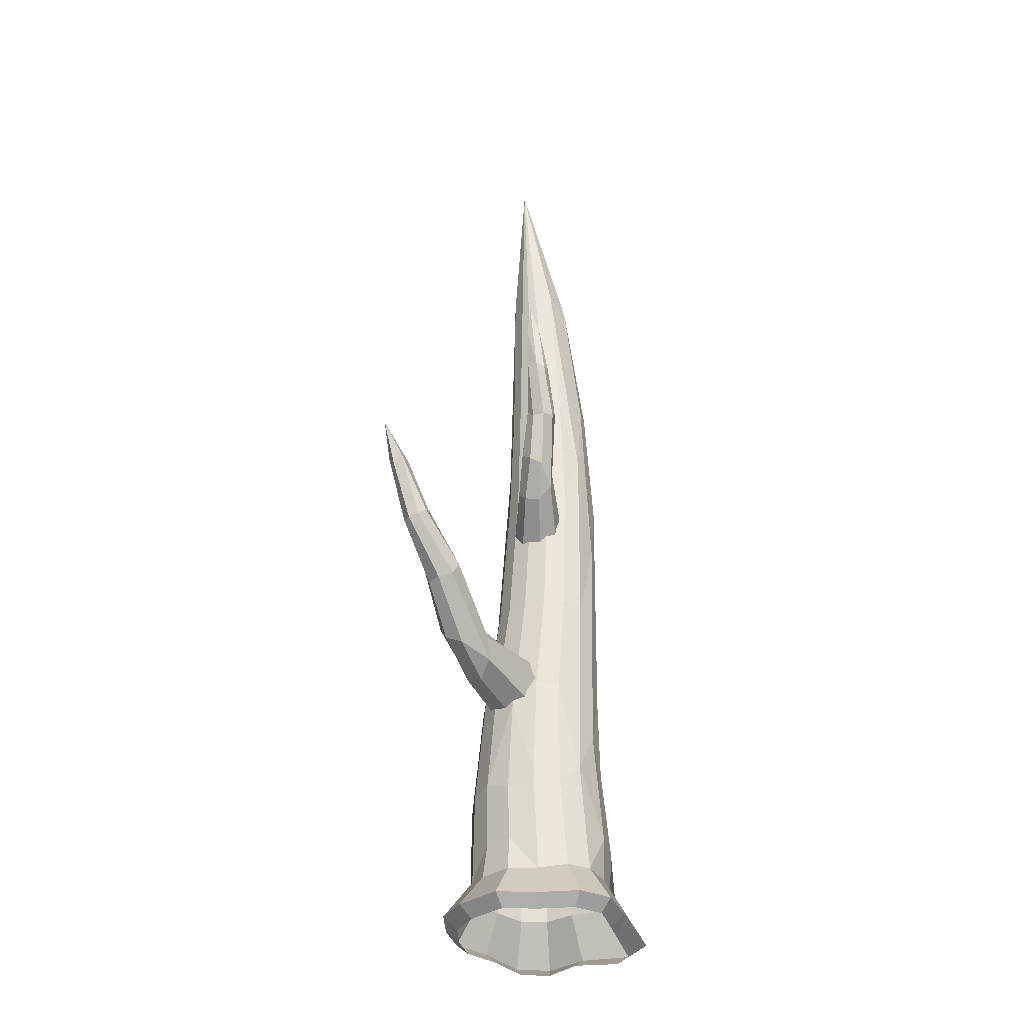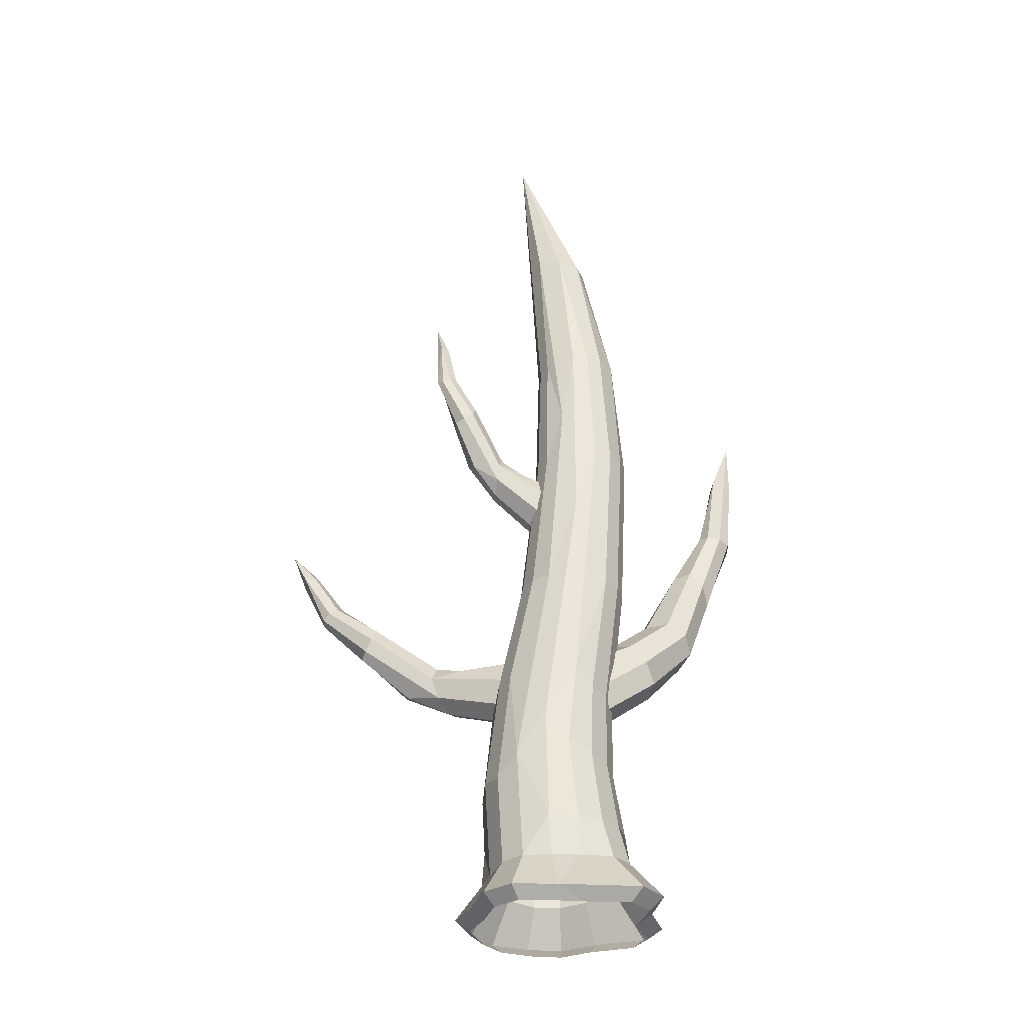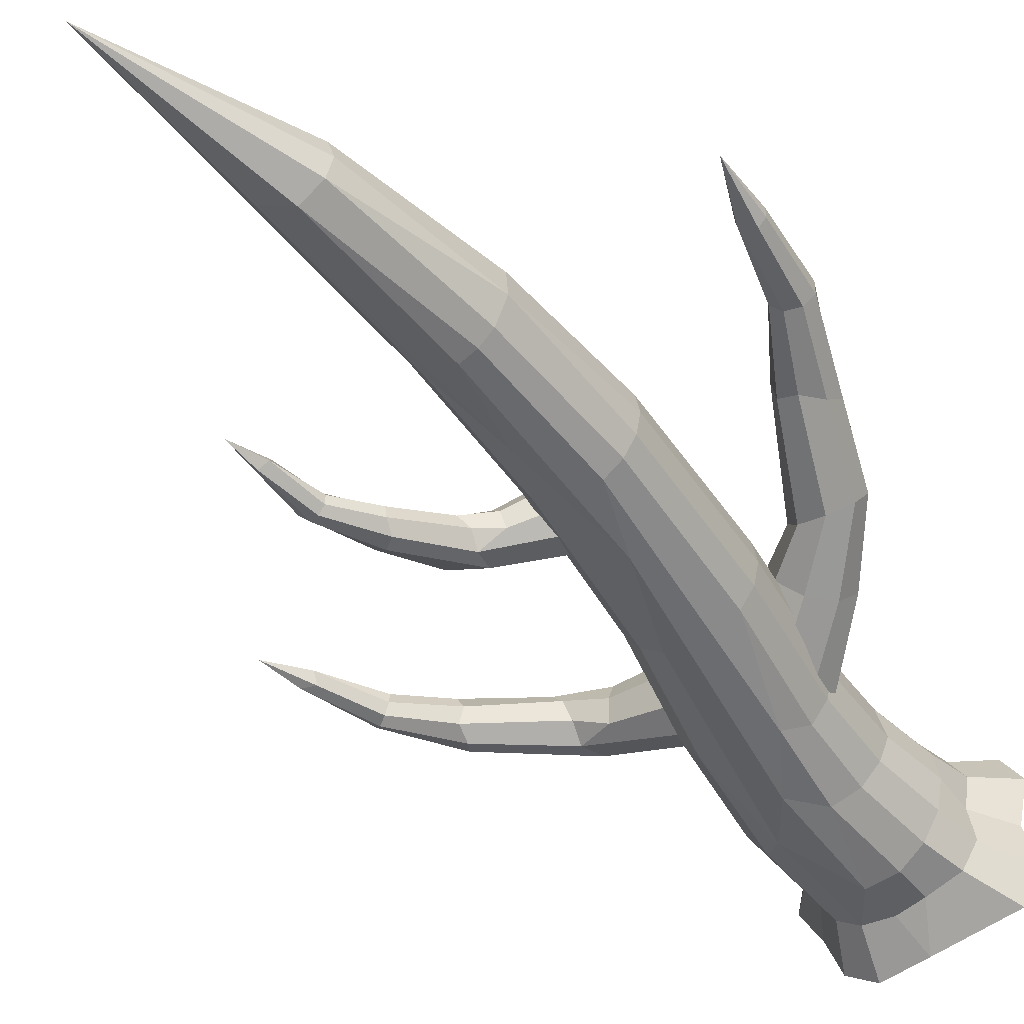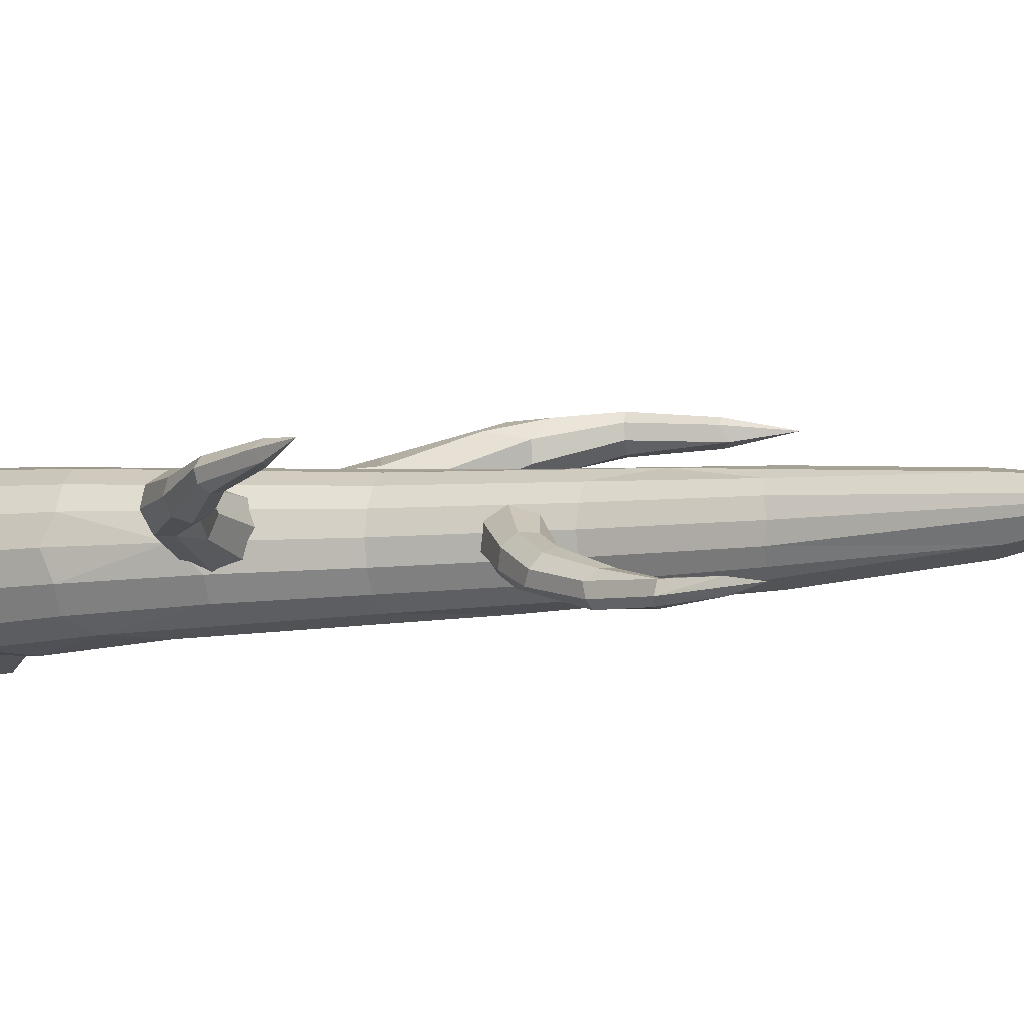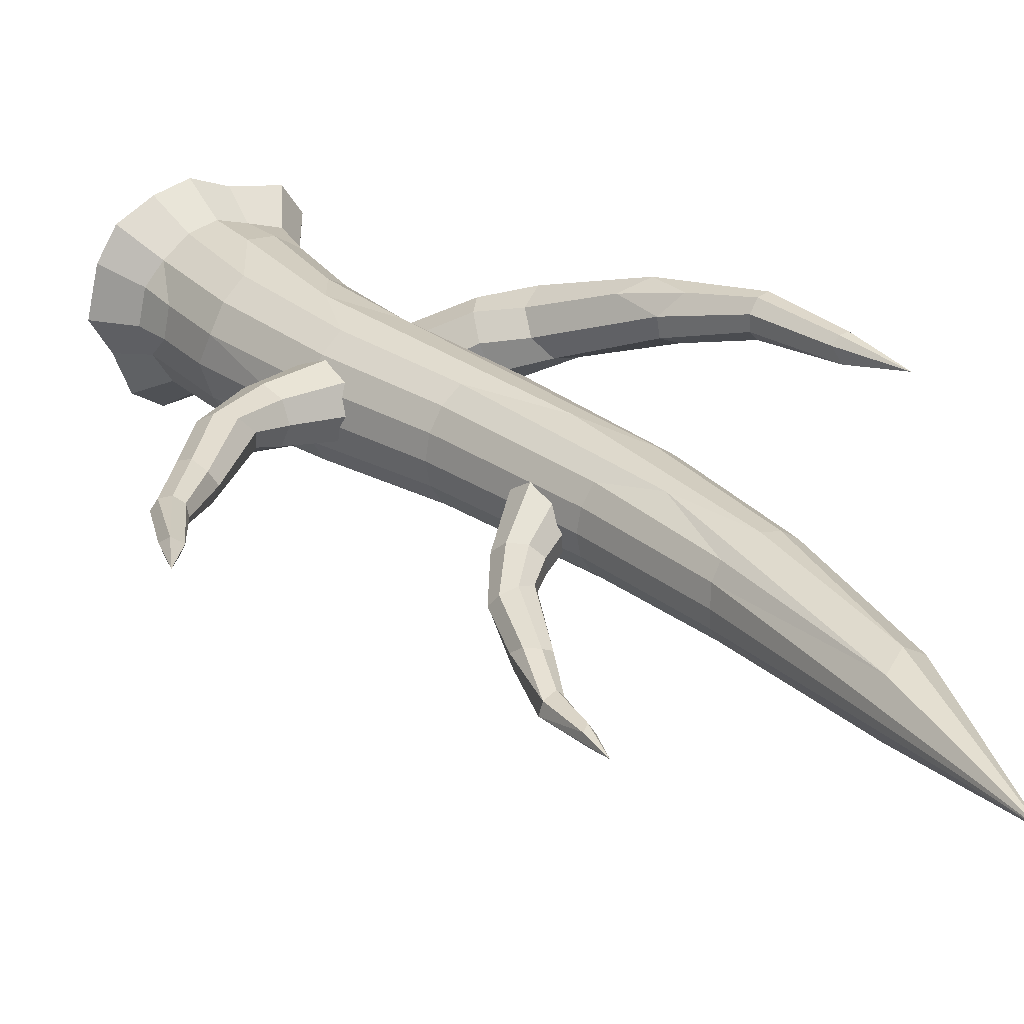
<metadata>
{"format":"obj","ext":"obj","renderer":"f3d","projection":"perspective","resolution":1024,"background":"white","views":[{"elev":-35.2,"azim":117.2,"up":"+Y"},{"elev":-32.6,"azim":-175.2,"up":"+Y"},{"elev":-45.3,"azim":-146.1,"up":"+Z"},{"elev":-7.5,"azim":113.5,"up":"+Z"},{"elev":27.0,"azim":143.2,"up":"+Z"}]}
</metadata>
<code>
o Cylinder.003_Cylinder.004
v 0.0135 0.5 -0.9203
v 0.04041 1.072 -0.9511
v 0.3877 0.5206 -0.8934
v 0.02687 0.5 0.9697
v 0.039 1.107 0.9483
v -0.3351 1.036 0.8771
v -0.3379 0.5155 0.8501
v 0.9123 0.4625 0.4192
v 0.8992 0.9135 0.3633
v 0.7054 0.516 0.6889
v 0.373 0.4907 0.8977
v -0.7578 0.5287 0.7004
v -0.6416 1.066 0.6713
v -0.9568 0.5375 0.4018
v -0.8464 1.087 0.3633
v -0.9183 1.094 0
v -0.9047 0.5406 -6.4e-05
v -0.9771 0.5375 -0.4242
v -0.8464 1.087 -0.3633
v -0.6416 1.066 -0.6713
v -0.778 0.5287 -0.7227
v -0.7139 2.018 0.336
v -0.7869 1.936 0
v -0.3379 0.5155 -0.8503
v -0.3351 1.036 -0.8771
v 1.352 0 -0.001303
v 1.205 -0 0.602
v 1.033 -0.154 0.5192
v 1.159 -0.154 -6.9e-05
v 1.006 1.643 0
v 0.9711 0.9064 0
v 0.8624 0.451 -0.3671
v 0.9359 1.772 -0.3511
v -0.2309 2.191 -0.8075
v -0.5207 2.084 -0.6202
v 0.7402 1.731 0.6439
v 0.4498 1.674 0.8403
v -0.2309 2.191 0.8075
v -0.5207 2.084 0.6202
v 0.7402 1.731 -0.6439
v 0.6692 0.5103 -0.7027
v 0.4687 2.011 -0.8133
v -0.7139 2.018 -0.336
v 0.9359 1.772 0.351
v -0.5554 3.088 0.5739
v -0.729 3.059 0.3106
v 0.07344 2.604 -0.842
v -0.3919 6.049 -0.6924
v 0.02059 4.831 -0.6771
v 0.07355 2.604 0.842
v 0.8666 3.001 3.1e-05
v 0.5769 3.277 0.5739
v 0.3171 3.233 0.7499
v 0.7504 3.306 -0.3106
v 0.5769 3.277 -0.5739
v -0.3467 3.347 -0.7355
v -0.5554 3.088 -0.5739
v -0.729 3.059 -0.3106
v -0.7899 3.049 0
v -0.3467 3.347 0.7355
v 0.7504 3.306 0.3106
v 0.2576 4.85 -0.5183
v -0.2045 7.64 -0.5894
v 0.04221 6.92 -0.47
v -0.9896 4.751 1e-06
v -0.934 4.755 0.2805
v -0.3917 6.049 0.6924
v 0.02059 4.831 0.6771
v 0.2576 4.85 0.5183
v 0.416 4.862 0.2805
v 0.416 4.862 -0.2805
v 0.4716 4.867 1e-06
v -0.7756 4.768 -0.5183
v -0.934 4.755 -0.2805
v -0.7756 4.768 0.5183
v 0.1863 6.916 -0.2544
v 0.01966 8.678 -0.4056
v 0.1376 8.7 -0.2312
v -1.092 6.948 1e-06
v -1.042 6.947 -0.2544
v -1.042 6.947 0.2544
v -0.8976 6.943 0.47
v -0.2046 7.64 0.5893
v 0.04221 6.92 0.47
v 0.1863 6.916 0.2544
v 0.2368 6.915 1e-06
v -0.682 6.938 -0.6141
v -0.8976 6.943 -0.47
v -0.682 6.938 0.6141
v -0.9447 8.814 -0.1129
v -0.7851 8.78 -0.4056
v -0.9085 8.796 0.2195
v -0.3827 8.729 -0.5736
v -0.7851 8.78 0.4056
v -0.6005 8.757 0.53
v 0.01966 8.678 0.4056
v 0.1376 8.7 0.2312
v 0.1848 8.746 4e-06
v -0.6005 8.757 -0.53
v -0.3827 8.729 0.5736
v -0.1918 10.76 -0.4083
v -0.4644 10.77 -0.2399
v 0.1357 10.92 -0.3194
v -0.4644 10.77 0.2399
v -0.5371 10.76 2e-06
v -0.1918 10.76 0.4083
v 0.1357 10.92 0.3194
v 0.000315 -0.154 -1.009
v -0.08333 0.005181 -1.156
v 0.5054 0 -1.231
v 0.4302 -0.154 -1.059
v 0.4194 13.03 2e-06
v 0.4854 -0 1.196
v 0.03679 -0 1.285
v 0.02685 -0.154 1.107
v 0.413 -0.154 1.031
v -0.9553 -0.154 0.8121
v -1.104 -0 0.9423
v -1.358 -0 0.562
v -1.174 -0.154 0.4848
v 0.8857 0 -0.977
v 1.089 0 -0.4499
v 0.9326 -0.154 -0.3862
v 0.7576 -0.154 -0.8399
v -1.405 0 -0.6158
v -1.151 0 -0.9961
v -0.9955 -0.154 -0.8564
v -1.214 -0.154 -0.529
v 0.9514 -0 0.9823
v 0.8141 -0.154 0.8466
v -0.4427 -0 1.082
v -0.3859 -0.154 0.9322
v -1.238 0 -0.001303
v -1.009 -0.154 -6.9e-05
v -0.3859 -0.154 -0.9324
v 1.007 0.4594 -6.4e-05
v 0.1664 3.315 0.554
v 1.354 3.413 0.5213
v 1.291 3.65 0.4265
v 0.2438 3.703 0.4245
v 1.282 3.757 0.1875
v 0.3038 3.841 0.09065
v 0.3109 3.703 -0.2485
v 1.333 3.673 -0.05581
v 0.2607 3.315 -0.3908
v 1.733 3.557 -0.0667
v 0.1833 2.934 -0.2612
v 1.643 3.274 -0.03685
v 0.1233 2.796 0.07263
v 1.485 3.103 0.1729
v 1.434 3.187 0.4162
v 2.14 3.467 0.3641
v 2.062 3.651 0.4939
v 0.1162 2.934 0.4117
v 2.665 4.225 0.4164
v 2.704 4.024 0.3282
v 2.085 3.375 0.1505
v 1.741 3.877 0.2916
v 1.686 3.785 0.07794
v 1.897 3.821 0.4639
v 2.783 4.017 0.1413
v 2.711 4.068 -0.03129
v 2.617 4.227 -0.0877
v 2.589 4.425 0.01013
v 2.517 4.447 0.1843
v 2.617 4.425 0.3509
v 3.205 4.775 0.4208
v 3.316 4.697 0.3923
v 3.386 4.664 0.277
v 3.674 5.504 0.45
v 3.374 4.695 0.1425
v 3.286 4.772 0.06752
v 3.175 4.85 0.09599
v 3.105 4.883 0.2113
v 3.118 4.852 0.3458
v 3.721 5.375 0.3489
v 3.723 5.502 0.2359
v 3.55 5.459 0.2189
v 3.542 5.536 0.3537
v 0.05952 6.119 0.3941
v 0.7804 6.568 -0.06535
v 0.6366 6.725 -0.06913
v -0.05021 6.434 0.3372
v 3.924 5.932 0.3916
v 0.5028 6.802 -0.2148
v -0.1873 6.555 0.1042
v -0.2857 6.455 -0.1569
v 0.4573 6.756 -0.4171
v -0.2711 6.149 -0.2997
v 0.7413 6.795 -0.5962
v -0.1636 5.84 -0.2415
v 0.7725 6.556 -0.5866
v -0.0265 5.719 -0.008428
v 0.8045 6.378 -0.408
v 0.85 6.425 -0.2057
v 1.205 6.857 -0.4656
v 1.158 6.97 -0.3157
v 0.0719 5.819 0.2526
v 1.357 7.588 -0.5071
v 1.4 7.451 -0.6156
v 1.106 6.771 -0.6081
v 0.8074 7.036 -0.2979
v 0.7084 6.951 -0.4403
v 0.9937 7.044 -0.2462
v 1.375 7.471 -0.777
v 1.243 7.486 -0.8613
v 1.117 7.574 -0.8393
v 1.085 7.713 -0.7284
v 1.106 7.707 -0.5763
v 1.245 7.722 -0.5019
v 1.629 8.242 -0.656
v 1.663 8.222 -0.8082
v 1.57 8.163 -0.8917
v 1.462 8.193 -0.8981
v 1.381 8.216 -0.8233
v 1.375 8.218 -0.7111
v 1.447 8.199 -0.6273
v 1.513 8.849 -0.7426
v 1.613 8.875 -0.8293
v 1.553 8.777 -0.6475
v 1.67 8.861 -0.6614
v -0.4823 3.063 -0.4021
v -1.302 3.783 0.09657
v -1.07 4.036 0.08695
v -0.3343 3.474 -0.4837
v 1.689 9.259 -0.7279
v -0.8383 4.161 0.307
v -0.1349 3.633 -0.192
v -0.7431 4.085 0.6278
v 0.01644 3.502 0.1396
v 0.01005 3.102 0.3271
v -0.8398 3.854 0.8614
v -0.1353 2.699 0.2607
v -1.072 3.601 0.871
v -0.3346 2.541 -0.03101
v -1.303 3.476 0.651
v -1.398 3.551 0.3302
v -1.941 4.249 0.7875
v -1.883 4.431 0.5411
v -0.486 2.672 -0.3626
v -2.182 5.43 0.8709
v -2.239 5.208 1.05
v -1.766 4.11 1.006
v -1.461 4.097 1.069
v -1.203 4.217 0.9391
v -1.145 4.4 0.6926
v -1.32 4.539 0.474
v -1.625 4.551 0.4112
v -2.182 5.24 1.308
v -1.96 5.264 1.429
v -1.624 5.128 1.291
v -1.721 5.632 1.198
v -1.77 5.621 0.9549
v -2.002 5.645 0.8504
v -2.489 6.367 1.076
v -2.611 6.33 1.205
v -2.607 7.342 1.119
v -2.695 7.344 1.207
v -1.945 5.769 1.438
v -2.608 6.326 1.386
v -2.483 6.357 1.514
v -2.308 6.406 1.512
v -2.186 6.442 1.383
v -2.189 6.446 1.202
v -2.315 6.415 1.074
v -2.695 7.353 1.332
v -2.606 7.363 1.42
v -2.482 7.369 1.419
v -2.394 7.367 1.331
v -2.453 7.455 1.157
v -2.693 8.127 1.263
f 1 2 3
f 4 5 6 7
f 8 9 10
f 11 5 4
f 12 7 6 13
f 14 12 13 15
f 14 15 16 17
f 18 17 16 19
f 18 19 20 21
f 16 15 22 23
f 1 24 25 2
f 21 20 25 24
f 26 27 28 29
f 30 31 32 33
f 34 25 20 35
f 11 10 36 37
f 13 6 38 39
f 40 41 3 42
f 43 19 16 23
f 9 31 30 44
f 15 13 39 22
f 2 25 34
f 11 37 5
f 33 32 41 40
f 35 20 19 43
f 10 9 44 36
f 22 39 45 46
f 42 47 48 49
f 5 50 38
f 30 51 44
f 42 2 47
f 37 36 52 53
f 54 33 40 55
f 47 34 56
f 57 35 43 58
f 23 22 46 59
f 39 38 60 45
f 36 44 61 52
f 37 53 50
f 56 34 35 57
f 51 33 54
f 58 43 23 59
f 62 49 63 64
f 65 59 46 66
f 67 50 53 68
f 69 52 61 70
f 51 54 71 72
f 55 42 49 62
f 57 73 56
f 58 59 65 74
f 66 46 45 75
f 68 53 52 69
f 60 50 67
f 70 61 51 72
f 54 55 62 71
f 57 58 74 73
f 76 64 77 78
f 74 65 79 80
f 81 66 75 82
f 83 68 69 84
f 85 70 72 86
f 71 62 64 76
f 56 87 48
f 73 74 80 88
f 79 65 66 81
f 82 75 60 89
f 84 69 70 85
f 67 68 83
f 72 71 76 86
f 56 73 88 87
f 88 80 90 91
f 90 79 81 92
f 48 93 63
f 94 82 89 95
f 96 84 85 97
f 86 76 78 98
f 87 88 91 99
f 92 81 82 94
f 95 89 67 100
f 97 85 86 98
f 83 84 96
f 48 87 99 93
f 101 99 91 102
f 103 63 93 101
f 77 63 103
f 93 99 101
f 78 77 103
f 91 90 102
f 90 92 104 105
f 94 95 106 104
f 100 83 107 106
f 108 109 110 111
f 97 98 112
f 78 103 112
f 103 101 112
f 105 104 112
f 104 106 112
f 106 107 112
f 107 97 112
f 98 78 112
f 101 102 112
f 102 105 112
f 113 114 115 116
f 117 118 119 120
f 121 122 123 124
f 125 126 127 128
f 28 27 129 130
f 114 131 132 115
f 119 133 134 120
f 123 122 26 29
f 126 109 135 127
f 129 113 116 130
f 132 131 118 117
f 110 121 124 111
f 134 133 125 128
f 126 21 24 109
f 125 18 21 126
f 109 24 1
f 125 133 17 18
f 119 14 17 133
f 119 118 12 14
f 118 131 7 12
f 114 4 7 131
f 113 11 4 114
f 129 10 11 113
f 129 27 8 10
f 27 26 136 8
f 26 122 32 136
f 121 41 32 122
f 110 3 41 121
f 110 109 1 3
f 137 138 139 140
f 140 139 141 142
f 143 142 141 144
f 145 143 144 146
f 147 145 146 148
f 149 147 148 150
f 138 151 152 153
f 154 151 138 137
f 149 150 151 154
f 155 153 152 156
f 152 151 150 157
f 144 141 158 159
f 144 159 146
f 141 139 160 158
f 139 138 153 160
f 156 152 157 161
f 161 157 148 162
f 162 148 146 163
f 146 159 164 163
f 159 158 165 164
f 158 160 166 165
f 160 153 155 166
f 167 155 156 168
f 168 156 161 169
f 167 168 170
f 169 161 162 171
f 171 162 163 172
f 172 163 164 173
f 173 164 165 174
f 174 165 166 175
f 175 166 155 167
f 170 168 169 176
f 169 171 177 176
f 172 173 178 177
f 173 174 179 178
f 179 175 167 170
f 174 175 179
f 180 181 182 183
f 170 176 184
f 176 177 184
f 177 178 184
f 178 179 184
f 179 170 184
f 183 182 185 186
f 187 186 185 188
f 189 187 188 190
f 191 189 190 192
f 193 191 192 194
f 181 195 196 197
f 198 195 181 180
f 193 194 195 198
f 199 197 196 200
f 196 195 194 201
f 188 185 202 203
f 188 203 190
f 185 182 204 202
f 182 181 197 204
f 200 196 201 205
f 205 201 192 206
f 206 192 190 207
f 190 203 208 207
f 203 202 209 208
f 202 204 210 209
f 204 197 199 210
f 211 200 205 212
f 199 200 211
f 212 205 206 213
f 213 206 207 214
f 214 207 208 215
f 215 208 209 216
f 216 209 210 217
f 217 210 199 211
f 214 215 218 219
f 213 219 212
f 218 216 217 220
f 220 217 211 221
f 222 223 224 225
f 221 212 226
f 212 219 226
f 219 218 226
f 218 220 226
f 220 221 226
f 225 224 227 228
f 228 227 229 230
f 231 230 229 232
f 233 231 232 234
f 235 233 234 236
f 223 237 238 239
f 240 237 223 222
f 240 235 236 237
f 241 239 238 242
f 238 237 236 243
f 243 236 234 244
f 244 234 232 245
f 232 229 246 245
f 229 227 247 246
f 227 224 248 247
f 224 223 239 248
f 242 238 243 249
f 249 243 244 250
f 250 244 245 251
f 245 246 252 251
f 246 247 253 252
f 247 248 254 253
f 248 239 241 254
f 255 241 242 256
f 257 255 256 258
f 250 251 259
f 256 242 249 260
f 260 249 250 261
f 261 250 259 262
f 262 259 252 263
f 263 252 253 264
f 264 253 254 265
f 265 254 241 255
f 258 256 260 266
f 260 261 267 266
f 261 262 268 267
f 262 263 269 268
f 263 264 270 269
f 270 265 255 257
f 264 265 270
f 257 258 271
f 258 266 271
f 266 267 271
f 267 268 271
f 268 269 271
f 269 270 271
f 270 257 271
f 136 32 31
f 42 3 2
f 6 5 38
f 5 37 50
f 51 30 33
f 47 2 34
f 38 50 60
f 44 51 61
f 8 136 31 9
f 55 40 42
f 75 45 60
f 47 56 48
f 89 60 67
f 49 48 63
f 100 67 83
f 64 63 77
f 80 79 90
f 102 90 105
f 92 94 104
f 95 100 106
f 83 96 107
f 96 97 107
f 135 109 108
f 157 150 148
f 171 172 177
f 201 194 192
f 221 211 212
f 213 214 219
f 215 216 218
f 251 252 259

</code>
